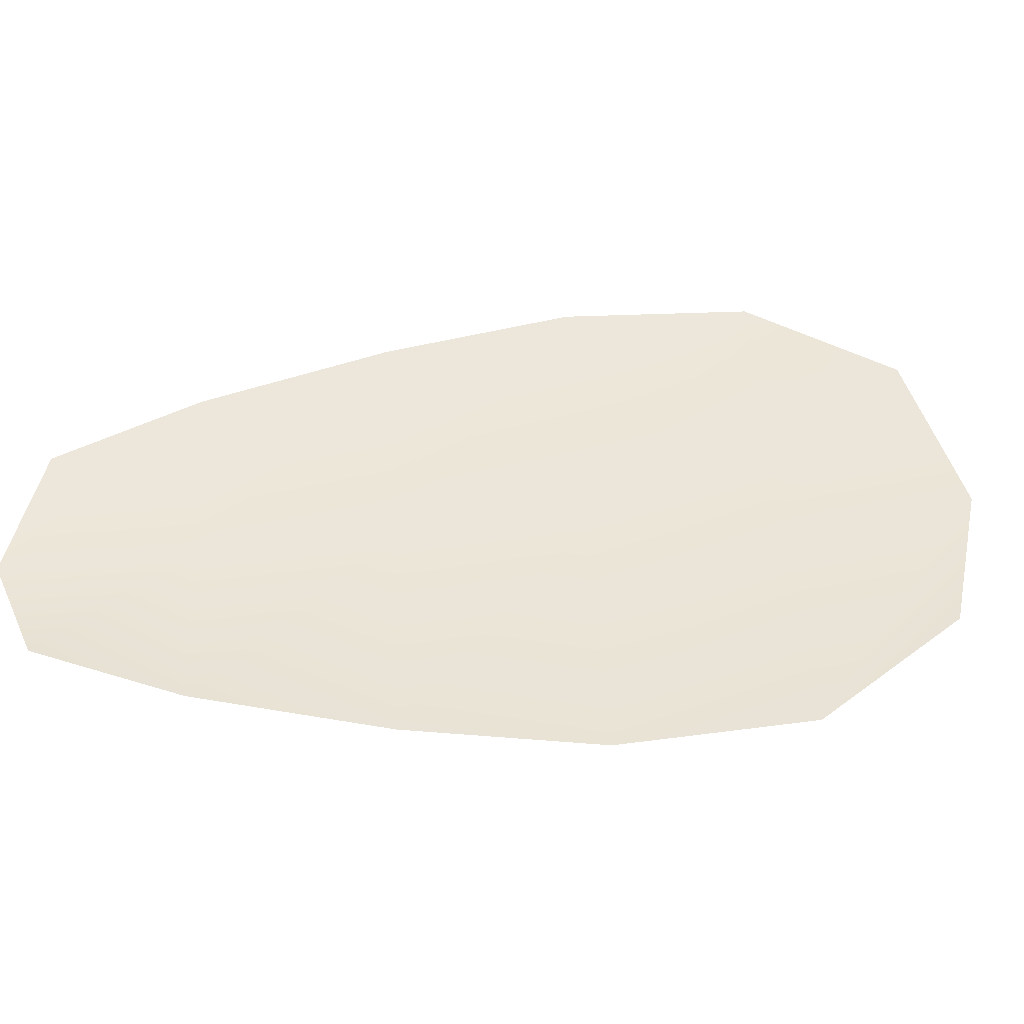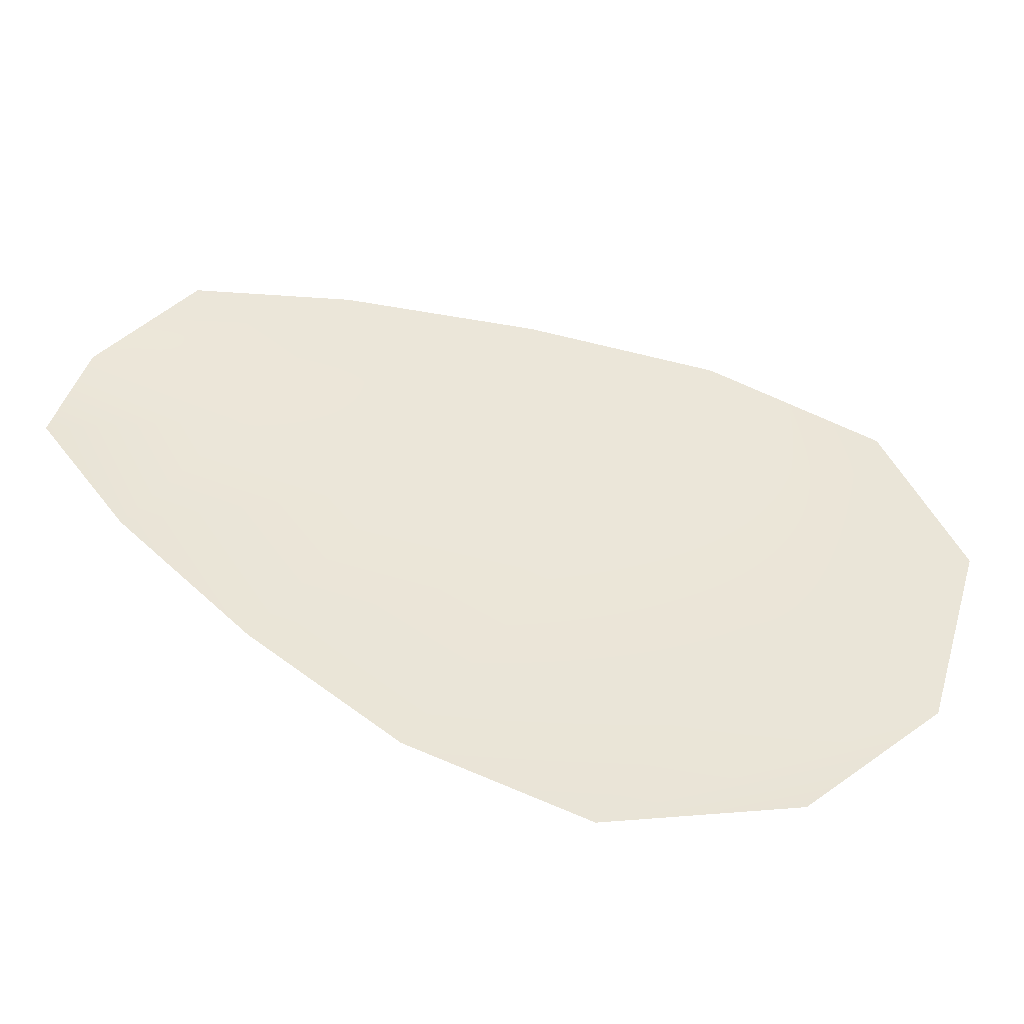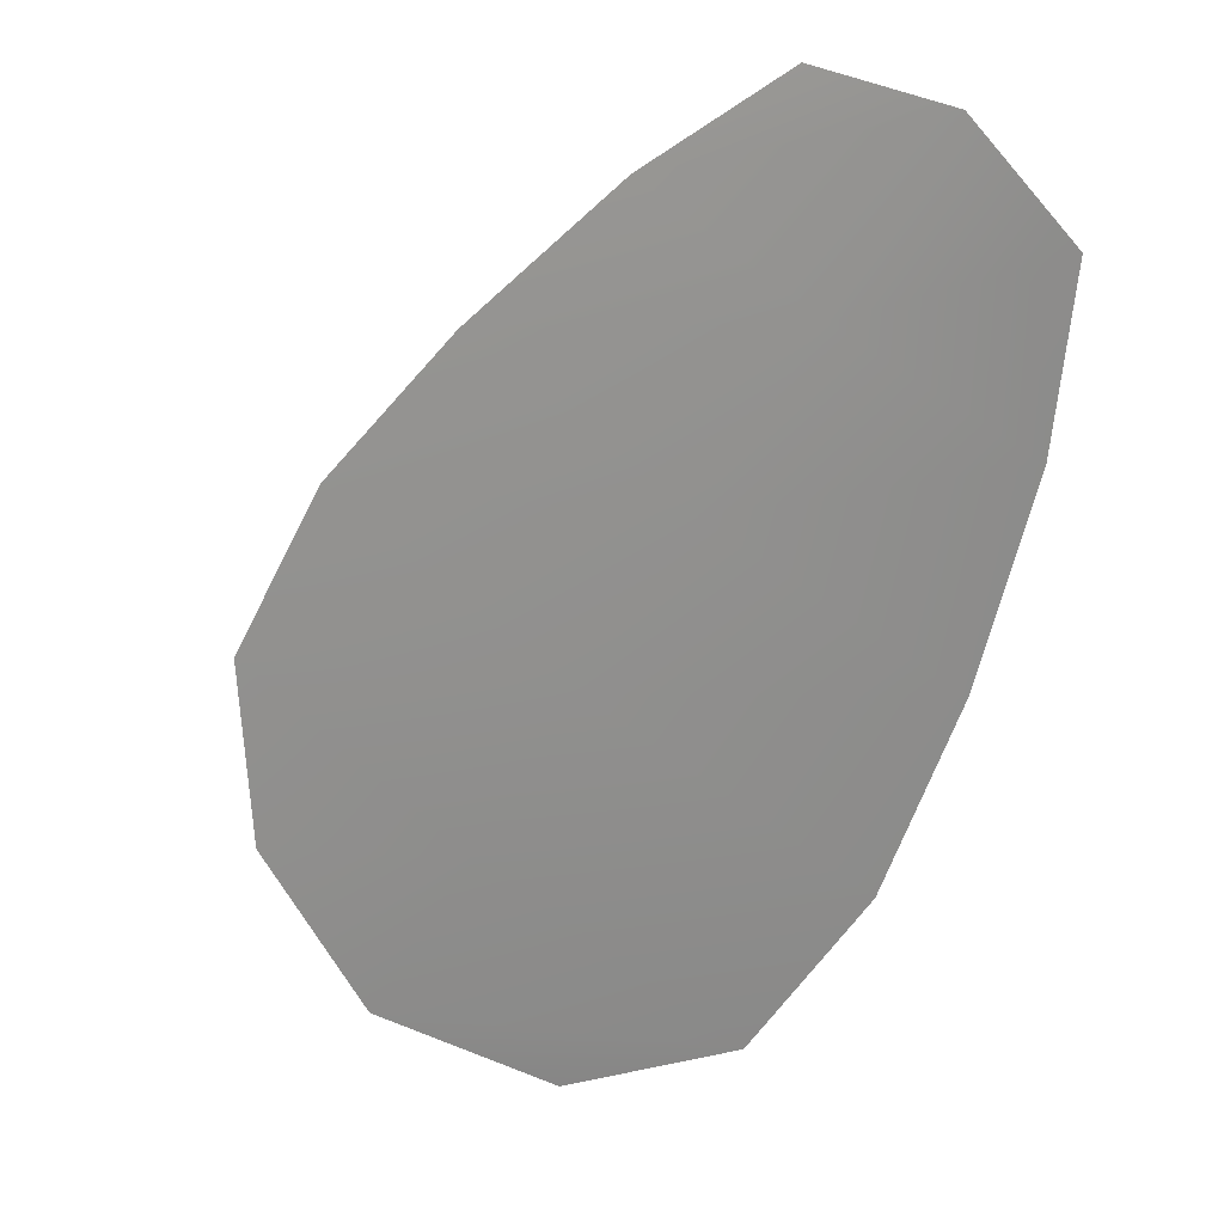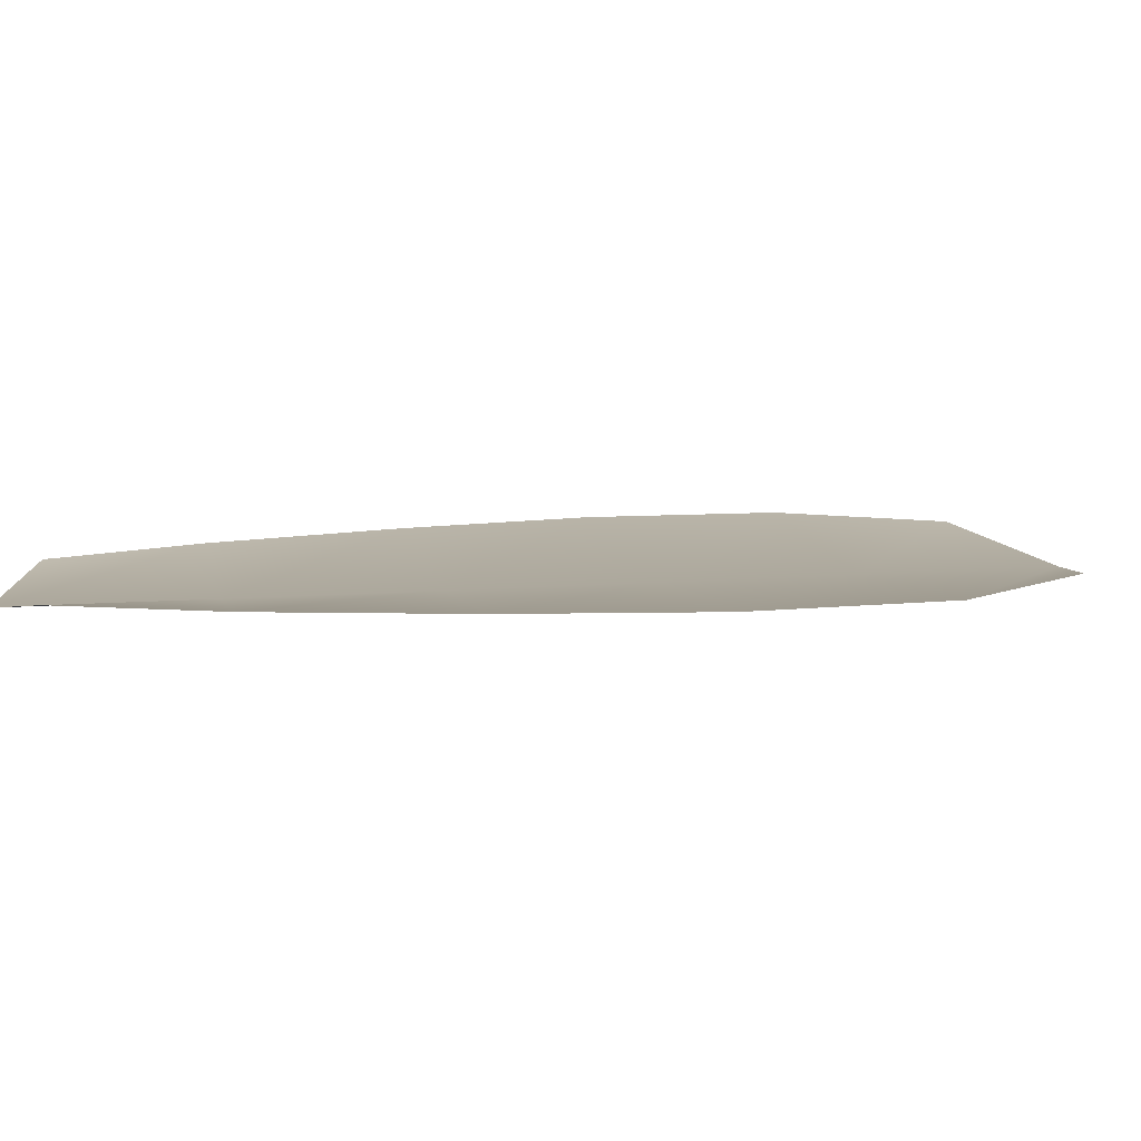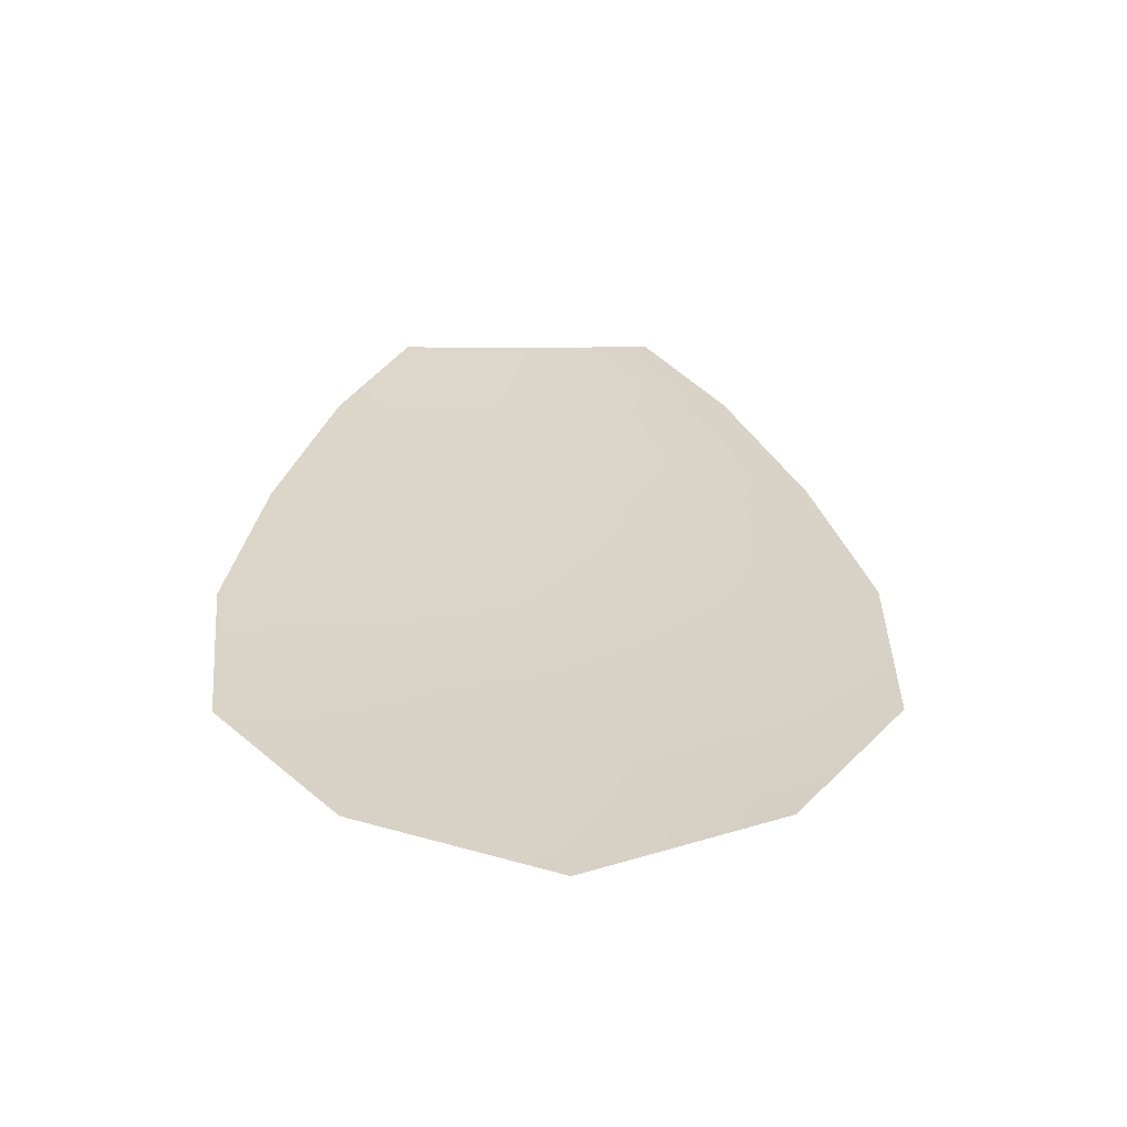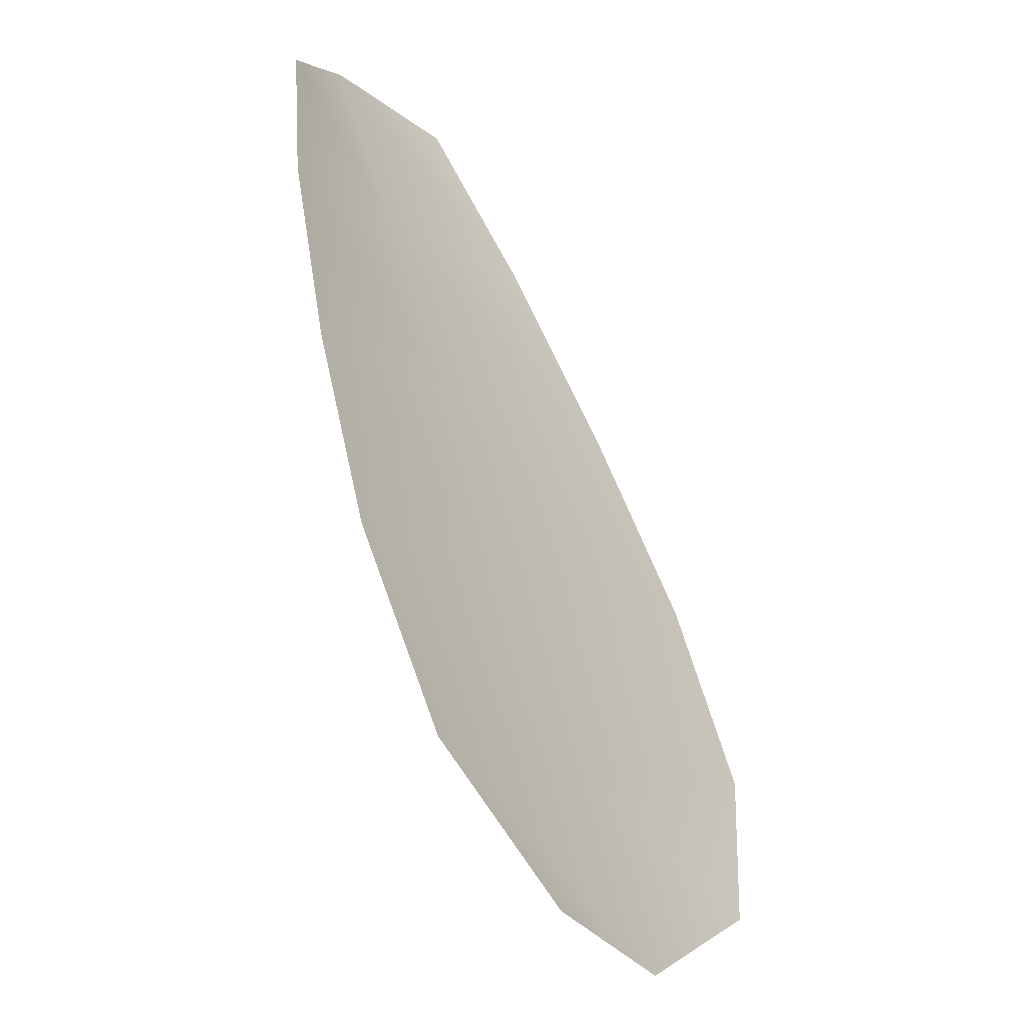
<metadata>
{"format":"obj","ext":"obj","renderer":"f3d","projection":"perspective","resolution":1024,"background":"white","views":[{"elev":46.6,"azim":-63.6,"up":"+Z"},{"elev":46.7,"azim":-28.2,"up":"+Z"},{"elev":18.3,"azim":-155.2,"up":"+Y"},{"elev":8.7,"azim":-71.9,"up":"+Z"},{"elev":28.7,"azim":29.2,"up":"+Z"},{"elev":-46.5,"azim":-53.6,"up":"+Y"}]}
</metadata>
<code>
o feather_flight_tertiary_056
v 0.6551 1.251 0.2555
v 0.6385 1.242 0.2555
v 0.6932 1.197 0.2555
v 0.6706 1.184 0.2555
v 0.645 1.249 0.2539
v 0.6838 1.187 0.2539
v 0.6656 1.244 0.2555
v 0.6771 1.234 0.2555
v 0.6872 1.223 0.2555
v 0.6943 1.21 0.2555
v 0.6576 1.19 0.2555
v 0.6492 1.202 0.2555
v 0.6439 1.215 0.2555
v 0.64 1.23 0.2555
v 0.6528 1.237 0.2539
v 0.6605 1.225 0.2539
v 0.6682 1.212 0.2539
v 0.6759 1.2 0.2539
f 18 10 3 6
f 11 18 6 4
f 5 1 7 15
f 15 7 8 16
f 16 8 9 17
f 17 9 10 18
f 2 5 15 14
f 14 15 16 13
f 13 16 17 12
f 12 17 18 11

</code>
